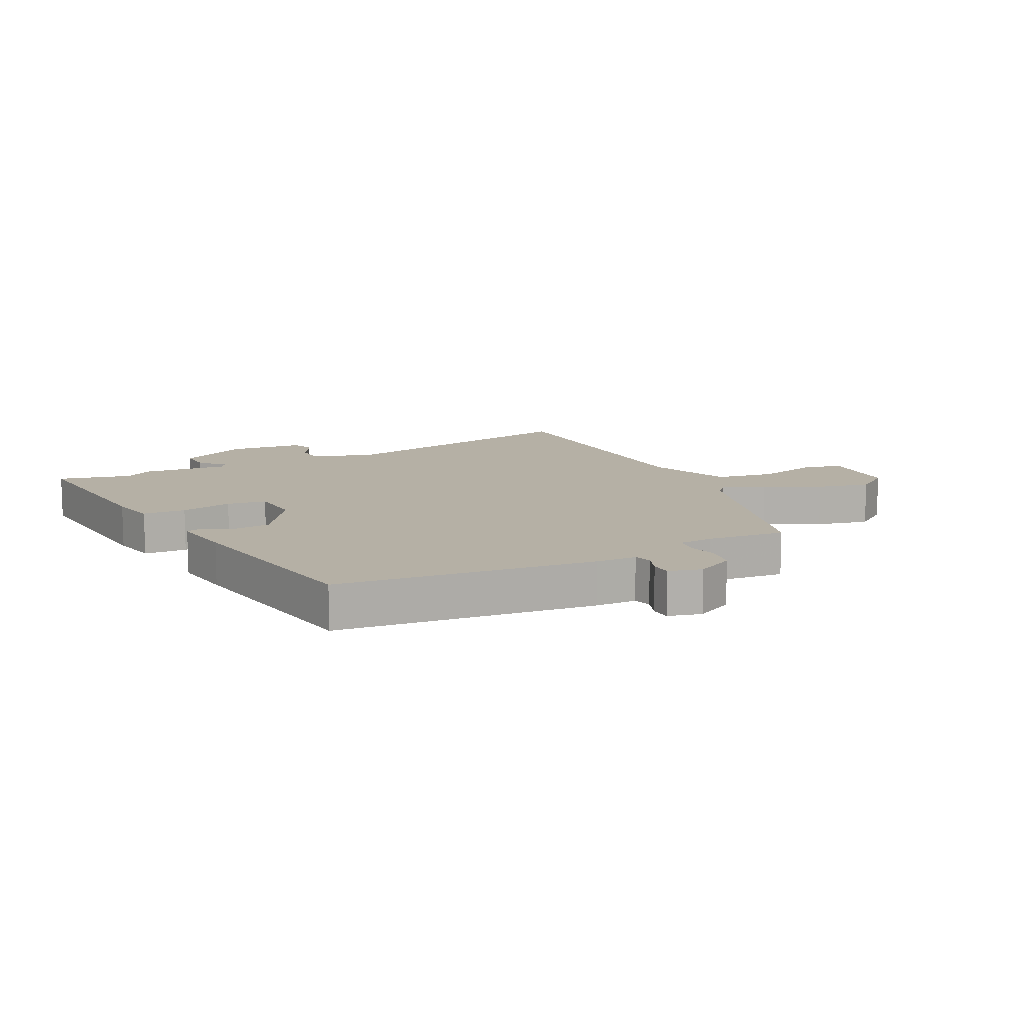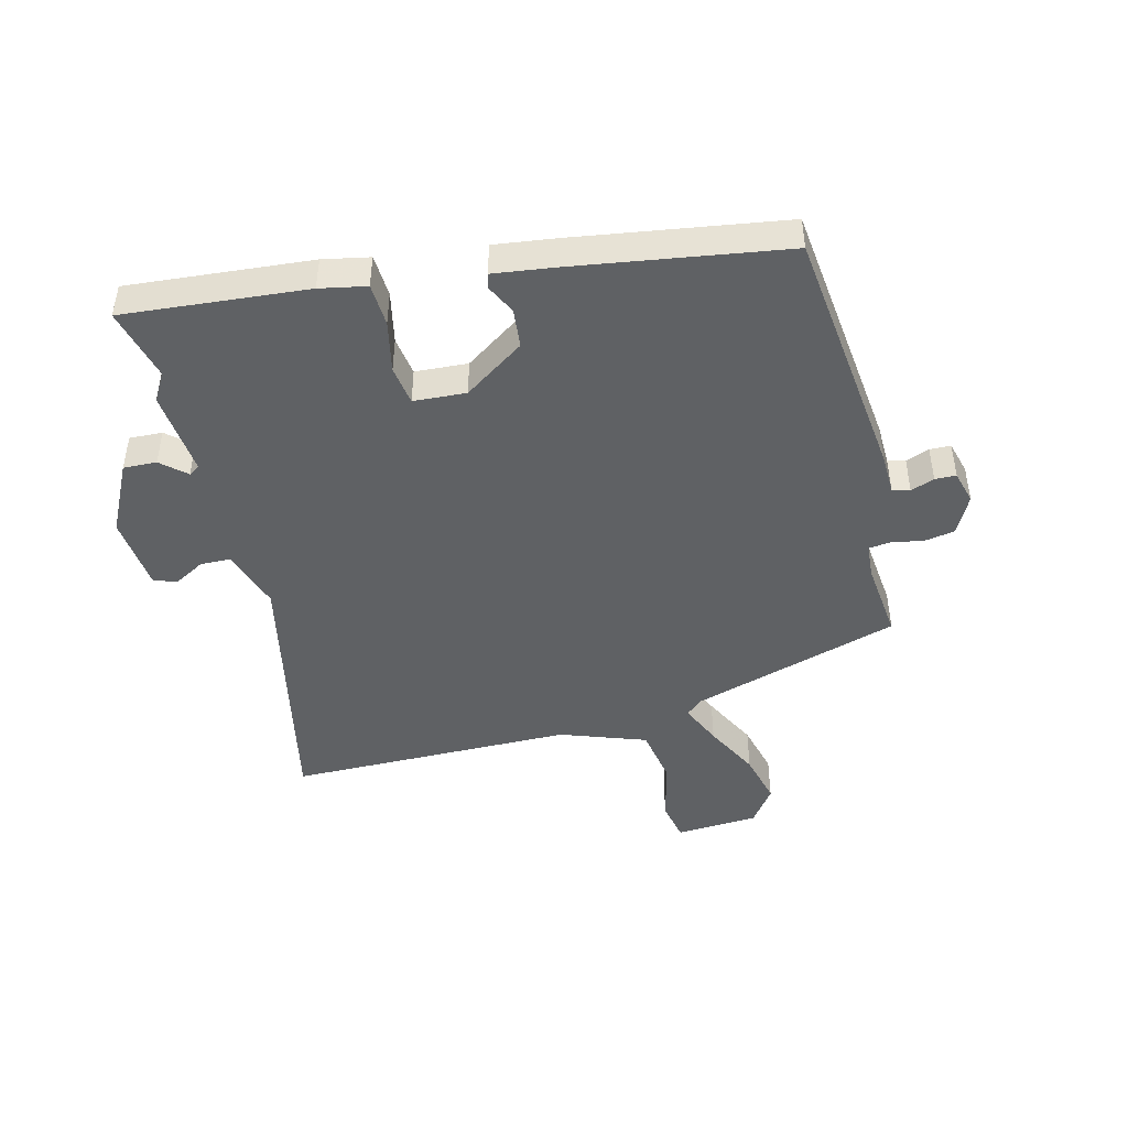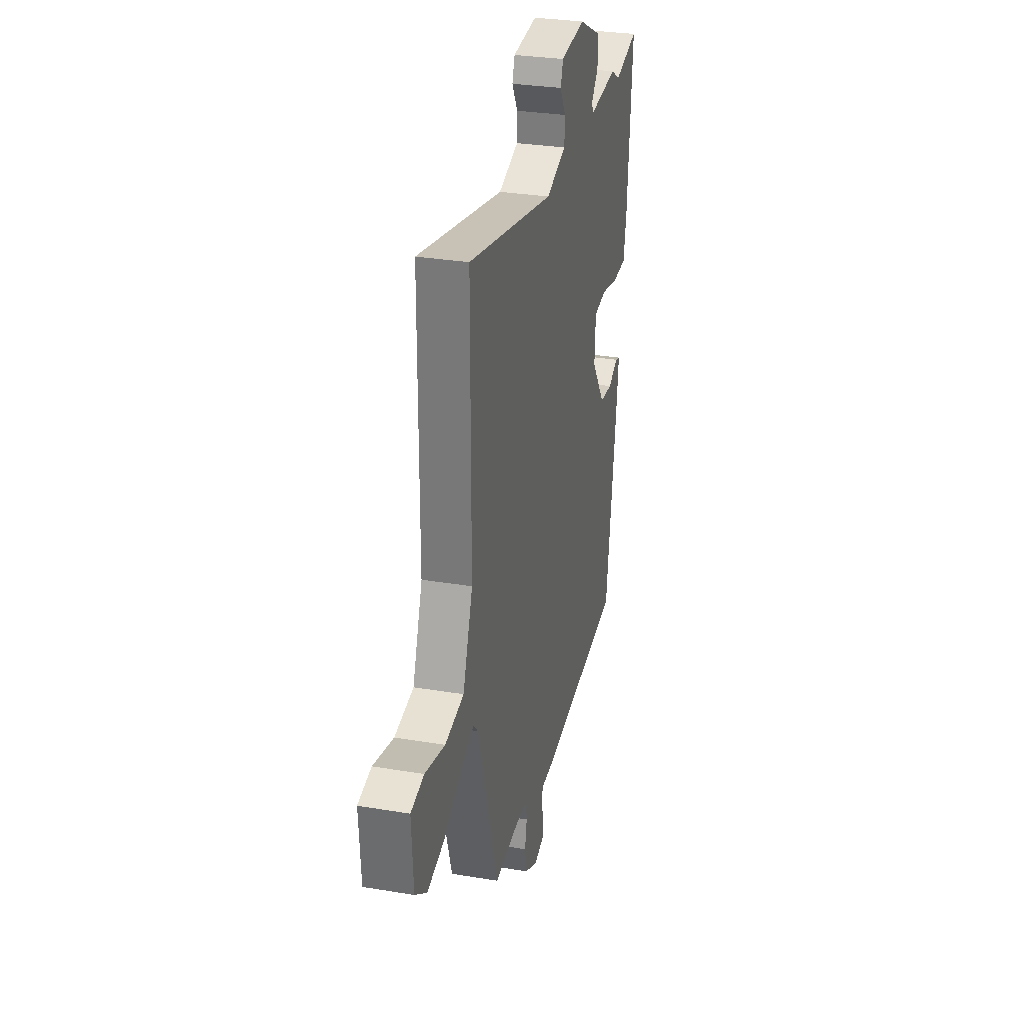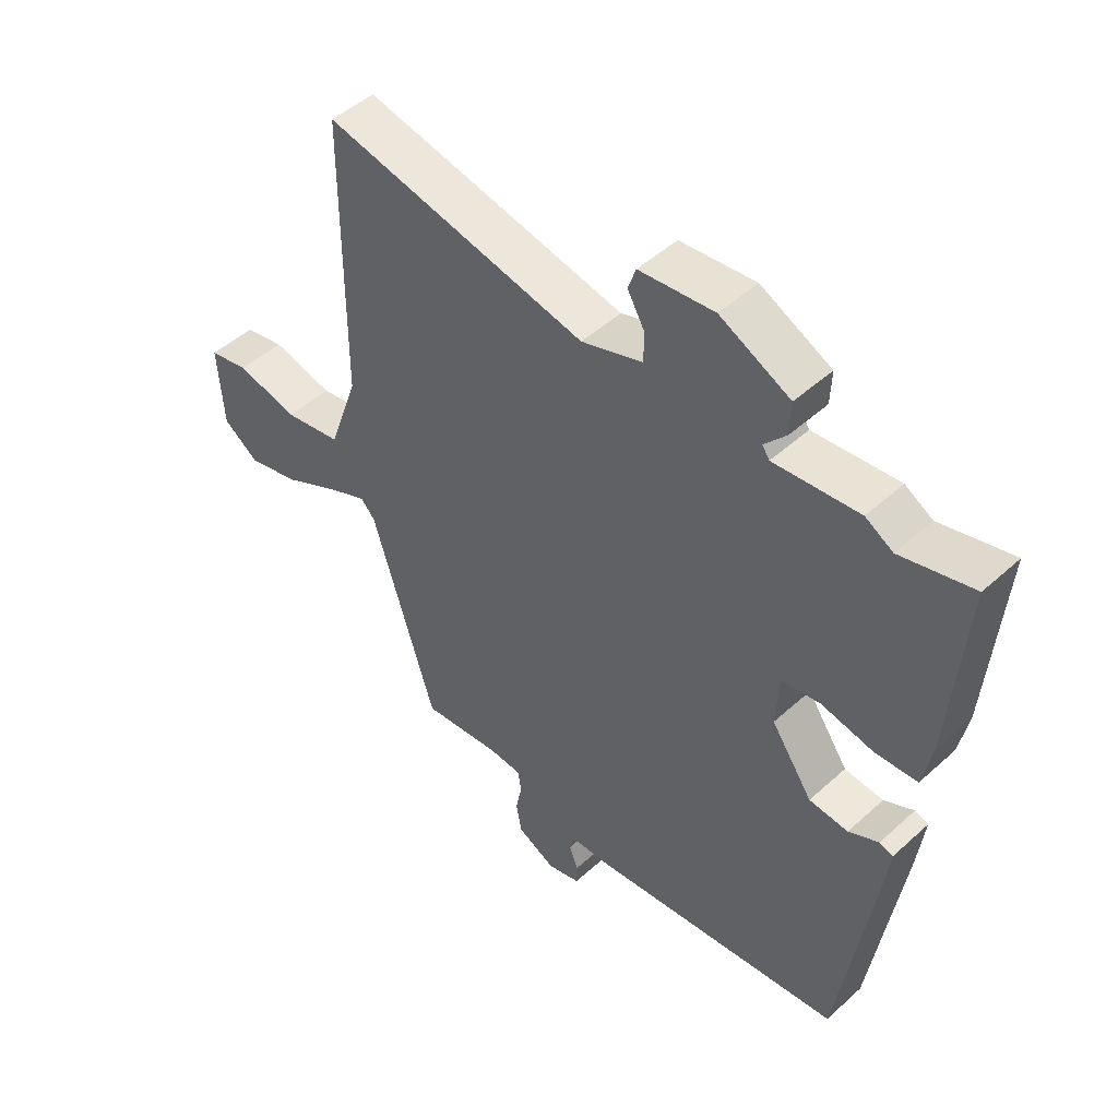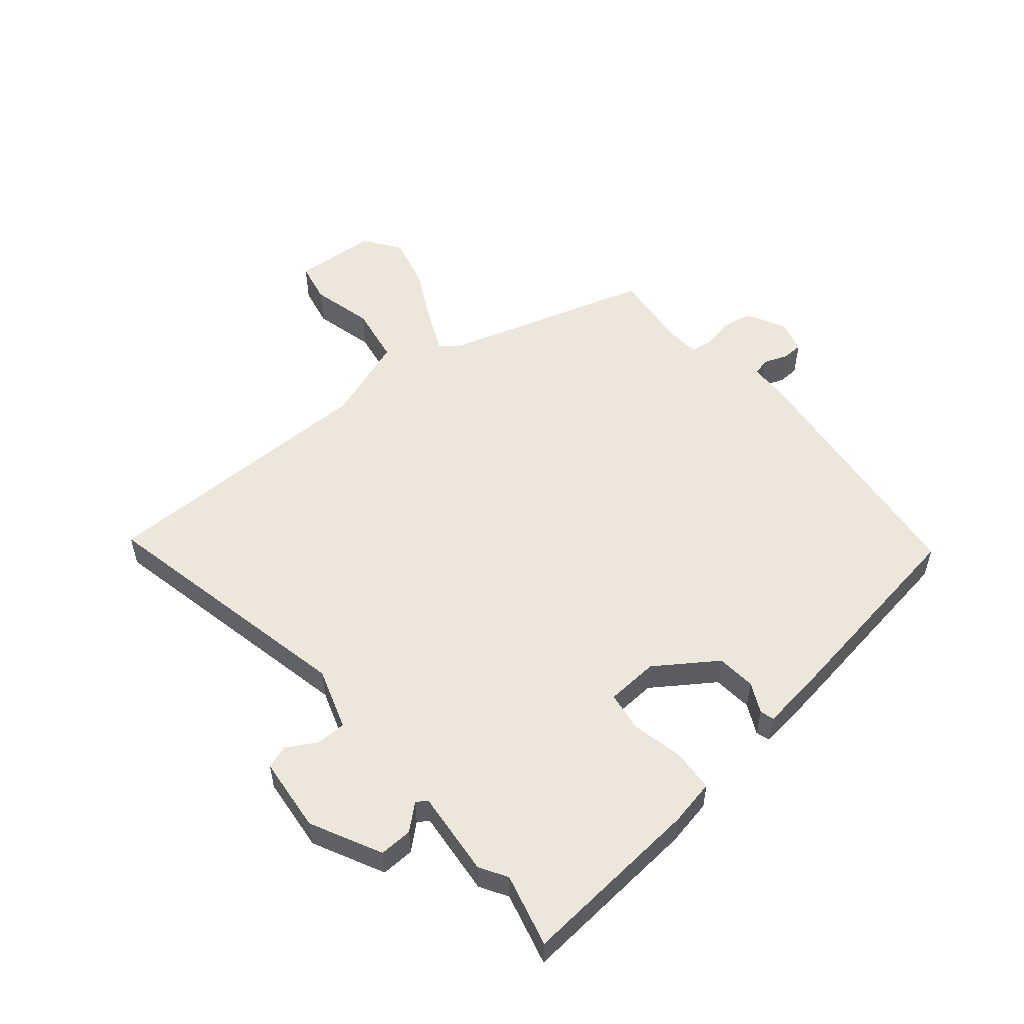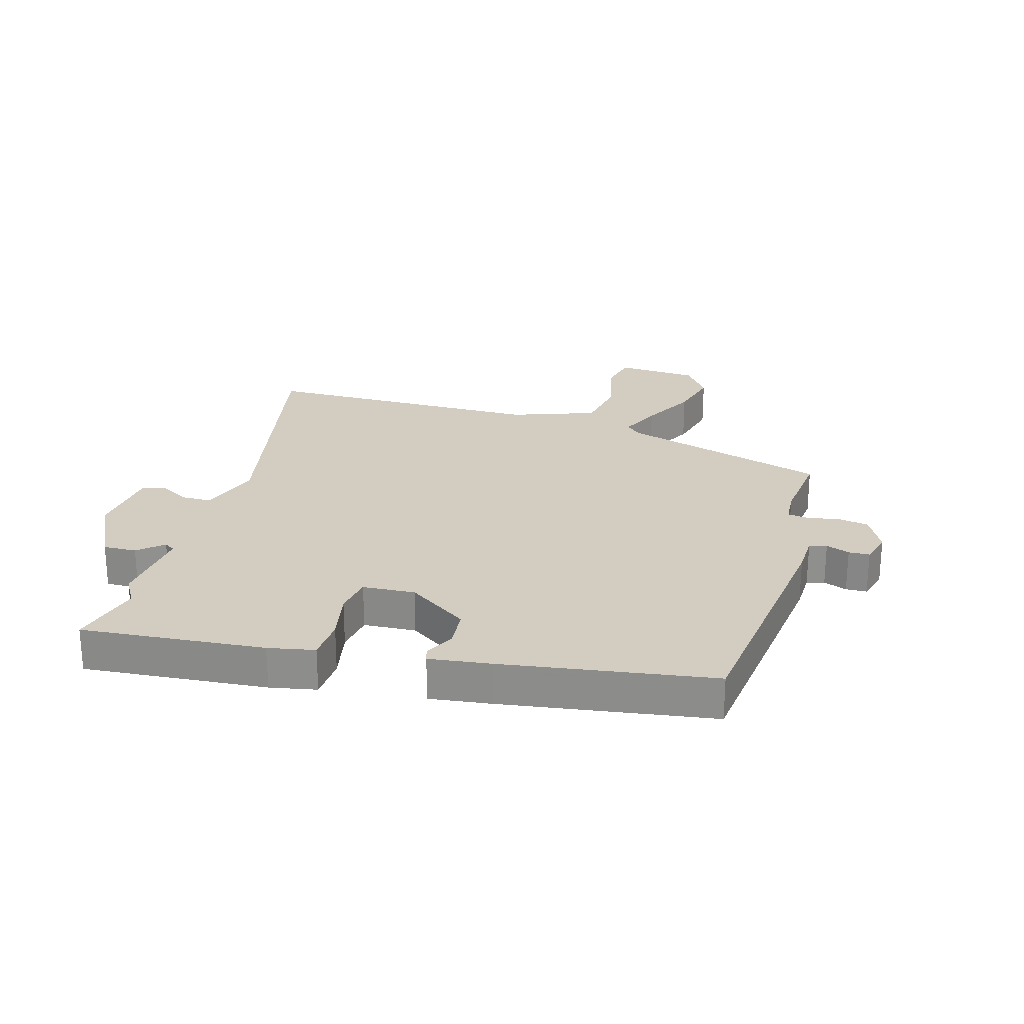
<metadata>
{"format":"obj","ext":"obj","renderer":"f3d","projection":"perspective","resolution":1024,"background":"white","views":[{"elev":11.7,"azim":152.6,"up":"+Y"},{"elev":-45.7,"azim":104.0,"up":"+Y"},{"elev":30.1,"azim":-76.3,"up":"+Z"},{"elev":48.1,"azim":44.6,"up":"+Z"},{"elev":53.9,"azim":50.0,"up":"+Y"},{"elev":24.7,"azim":106.0,"up":"+Y"}]}
</metadata>
<code>
v -0.372 0.07 -0.497
v -0.478 0.07 -0.151
v -0.502 0.07 -0.125
v -0.571 0.07 -0.156
v -0.662 0.07 -0.203
v -0.749 0.07 -0.225
v -0.809 0.07 -0.182
v -0.818 0.07 -0.045
v -0.751 0.07 -0.031
v -0.649 0.07 -0.056
v -0.553 0.07 -0.039
v -0.503 0.07 0.102
v -0.501 0.07 0.574
v -0.062 0.07 0.482
v 0.04 0.07 0.516
v 0.041 0.07 0.565
v 0.012 0.07 0.616
v 0.025 0.07 0.654
v 0.15 0.07 0.667
v 0.267 0.07 0.609
v 0.265 0.07 0.554
v 0.229 0.07 0.513
v 0.241 0.07 0.495
v 0.383 0.07 0.509
v 0.429 0.07 0.482
v 0.55 0.07 0.513
v 0.525 0.07 0.209
v 0.51 0.07 0.132
v 0.439 0.07 0.128
v 0.353 0.07 0.146
v 0.288 0.07 0.136
v 0.283 0.07 0.049
v 0.352 0.07 -0.051
v 0.417 0.07 -0.057
v 0.467 0.07 -0.032
v 0.49 0.07 -0.039
v 0.477 0.07 -0.141
v 0.425 0.07 -0.489
v 0 0.07 -0.539
v -0.068 0.07 -0.541
v -0.076 0.07 -0.57
v -0.061 0.07 -0.609
v -0.062 0.07 -0.644
v -0.117 0.07 -0.659
v -0.181 0.07 -0.626
v -0.19 0.07 -0.575
v -0.18 0.07 -0.524
v -0.185 0.07 -0.487
v -0.242 0.07 -0.483
v -0.372 0 -0.497
v -0.478 0 -0.151
v -0.502 0 -0.125
v -0.571 0 -0.156
v -0.662 0 -0.203
v -0.749 0 -0.225
v -0.809 0 -0.182
v -0.818 0 -0.045
v -0.751 0 -0.031
v -0.649 0 -0.056
v -0.553 0 -0.039
v -0.503 0 0.102
v -0.501 0 0.574
v -0.062 0 0.482
v 0.04 0 0.516
v 0.041 0 0.565
v 0.012 0 0.616
v 0.025 0 0.654
v 0.15 0 0.667
v 0.267 0 0.609
v 0.265 0 0.554
v 0.229 0 0.513
v 0.241 0 0.495
v 0.383 0 0.509
v 0.429 0 0.482
v 0.55 0 0.513
v 0.525 0 0.209
v 0.51 0 0.132
v 0.439 0 0.128
v 0.353 0 0.146
v 0.288 0 0.136
v 0.283 0 0.049
v 0.352 0 -0.051
v 0.417 0 -0.057
v 0.467 0 -0.032
v 0.49 0 -0.039
v 0.477 0 -0.141
v 0.425 0 -0.489
v 0 0 -0.539
v -0.068 0 -0.541
v -0.076 0 -0.57
v -0.061 0 -0.609
v -0.062 0 -0.644
v -0.117 0 -0.659
v -0.181 0 -0.626
v -0.19 0 -0.575
v -0.18 0 -0.524
v -0.185 0 -0.487
v -0.242 0 -0.483
f 45 46 47
f 44 45 47
f 43 44 47
f 42 43 47
f 41 42 47
f 40 41 47 48
f 39 40 48
f 38 39 48
f 37 38 48
f 36 37 48
f 35 36 48
f 34 35 48
f 33 34 48 49
f 28 29 30
f 27 28 30
f 26 27 30
f 25 26 30
f 25 30 31
f 24 25 31
f 23 24 31
f 22 23 31 32
f 20 21 22
f 19 20 22
f 18 19 22
f 17 18 22
f 16 17 22
f 15 16 22 32
f 12 13 14
f 14 15 32
f 12 14 32
f 11 12 32
f 8 9 10
f 7 8 10
f 6 7 10
f 5 6 10
f 4 5 10
f 3 4 10 11
f 11 32 33
f 3 11 33
f 2 3 33
f 1 2 33 49
f 96 95 94
f 96 94 93
f 96 93 92
f 96 92 91
f 96 91 90
f 97 96 90 89
f 97 89 88
f 97 88 87
f 97 87 86
f 97 86 85
f 97 85 84
f 97 84 83
f 98 97 83 82
f 79 78 77
f 79 77 76
f 79 76 75
f 79 75 74
f 80 79 74
f 80 74 73
f 80 73 72
f 81 80 72 71
f 71 70 69
f 71 69 68
f 71 68 67
f 71 67 66
f 71 66 65
f 81 71 65 64
f 63 62 61
f 81 64 63
f 81 63 61
f 81 61 60
f 59 58 57
f 59 57 56
f 59 56 55
f 59 55 54
f 59 54 53
f 60 59 53 52
f 82 81 60
f 82 60 52
f 82 52 51
f 98 82 51 50
f 1 50 51 2
f 2 51 52 3
f 3 52 53 4
f 4 53 54 5
f 5 54 55 6
f 6 55 56 7
f 7 56 57 8
f 8 57 58 9
f 9 58 59 10
f 10 59 60 11
f 11 60 61 12
f 12 61 62 13
f 13 62 63 14
f 14 63 64 15
f 15 64 65 16
f 16 65 66 17
f 17 66 67 18
f 18 67 68 19
f 19 68 69 20
f 20 69 70 21
f 21 70 71 22
f 22 71 72 23
f 23 72 73 24
f 24 73 74 25
f 25 74 75 26
f 26 75 76 27
f 27 76 77 28
f 28 77 78 29
f 29 78 79 30
f 30 79 80 31
f 31 80 81 32
f 32 81 82 33
f 33 82 83 34
f 34 83 84 35
f 35 84 85 36
f 36 85 86 37
f 37 86 87 38
f 38 87 88 39
f 39 88 89 40
f 40 89 90 41
f 41 90 91 42
f 42 91 92 43
f 43 92 93 44
f 44 93 94 45
f 45 94 95 46
f 46 95 96 47
f 47 96 97 48
f 48 97 98 49
f 49 98 50 1

</code>
